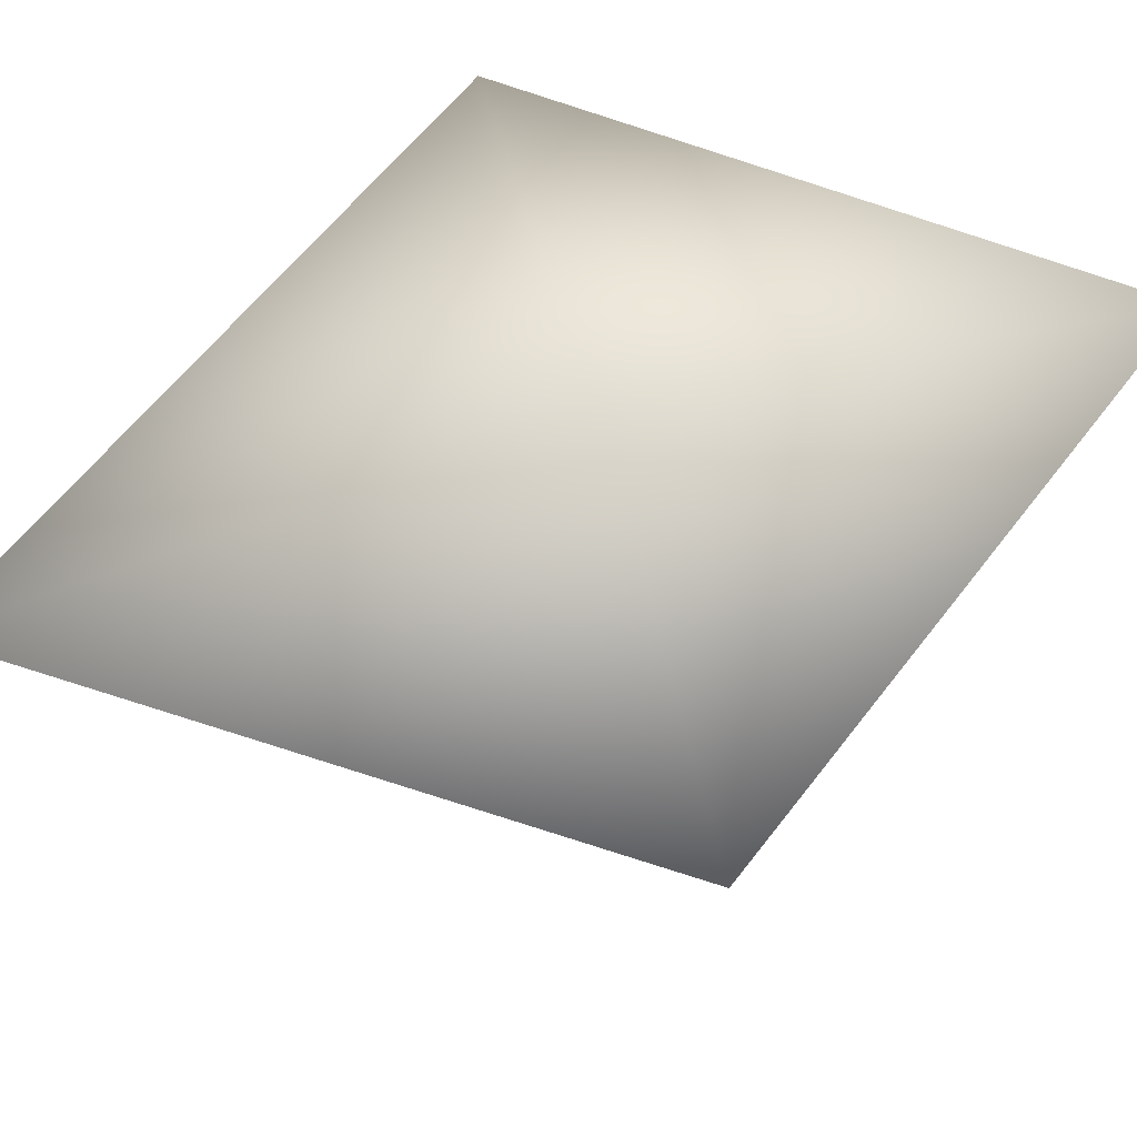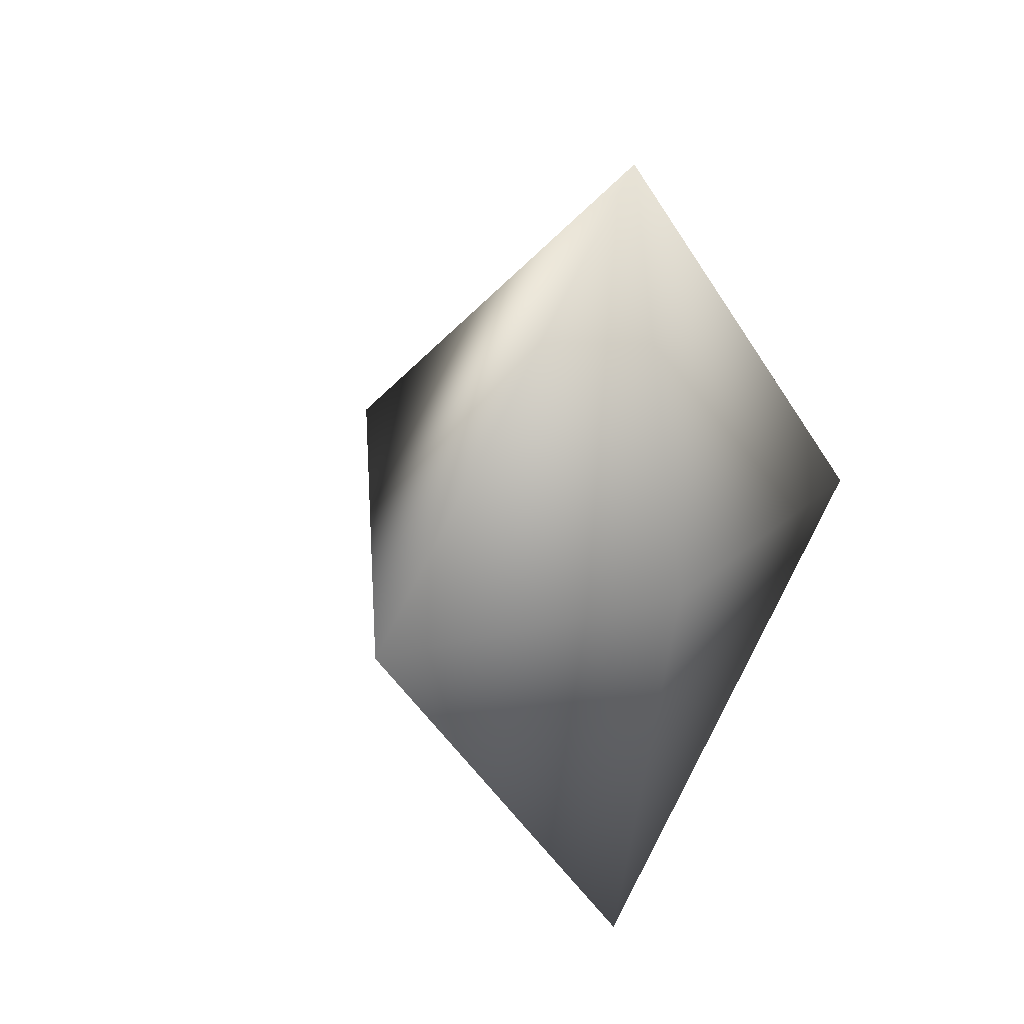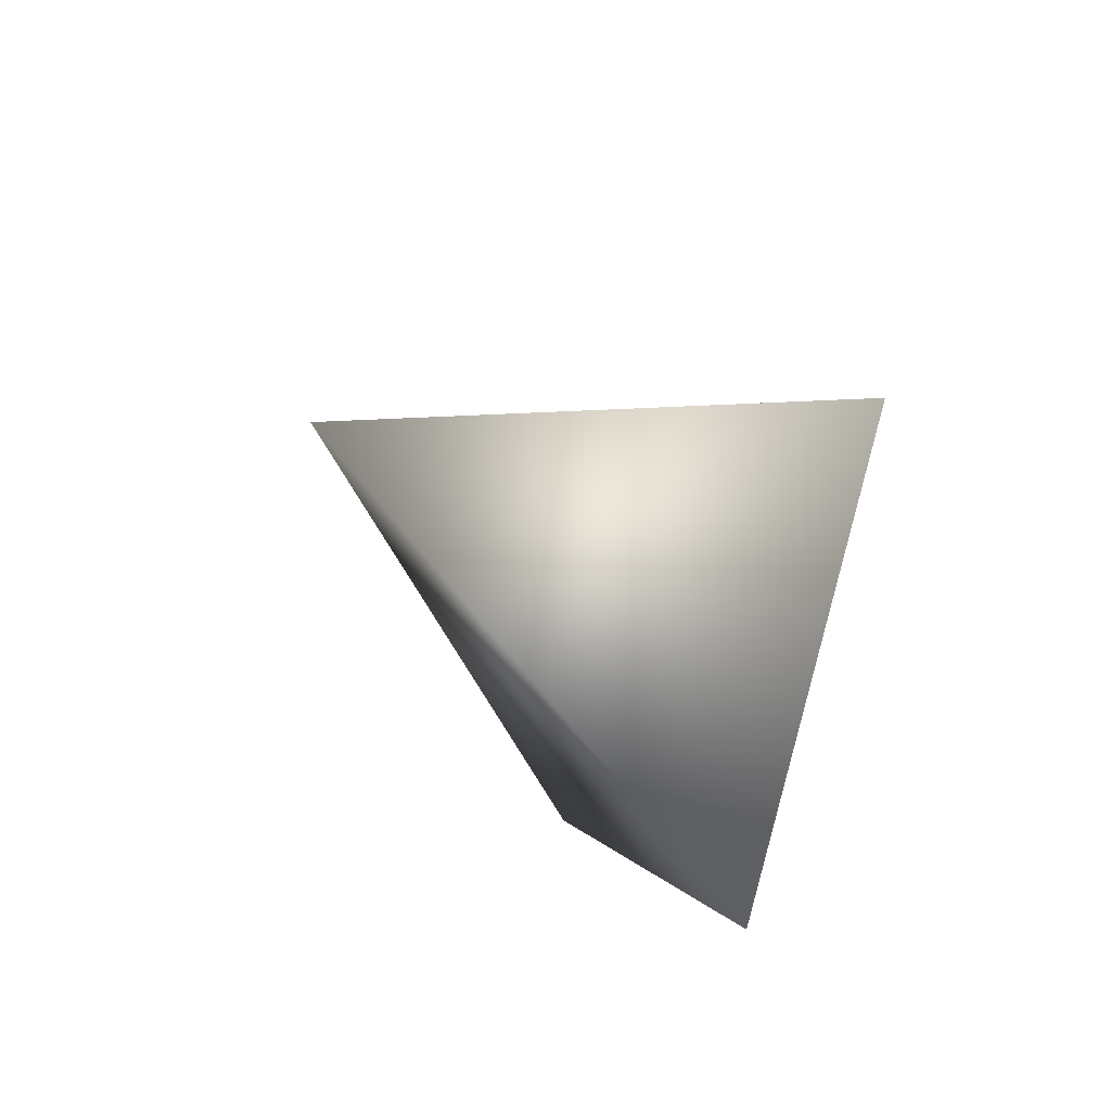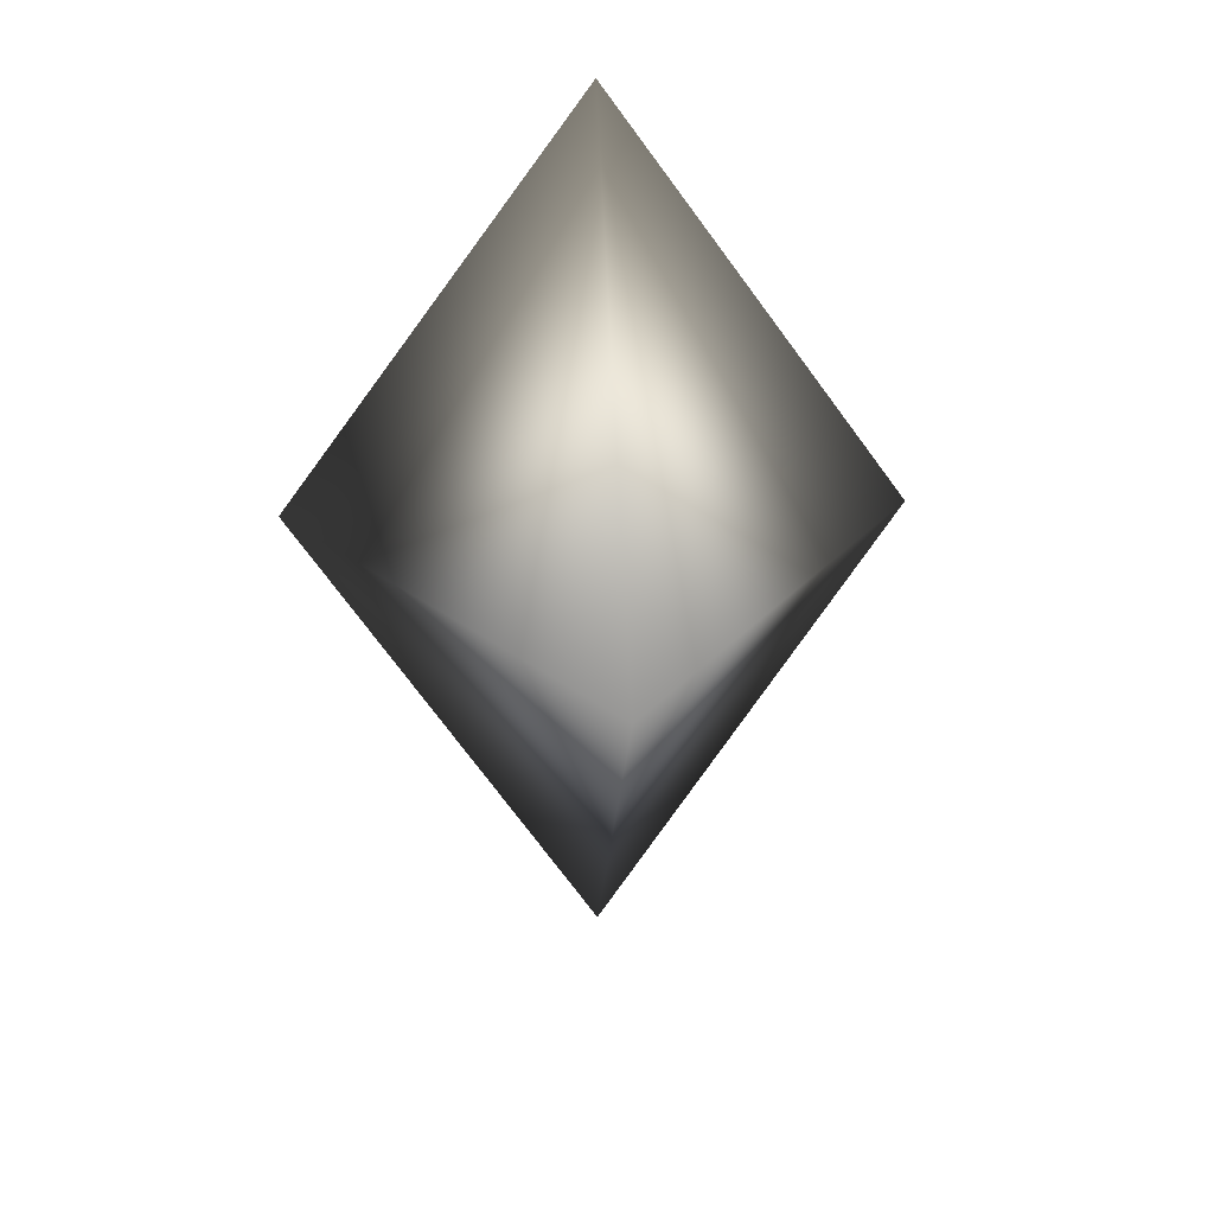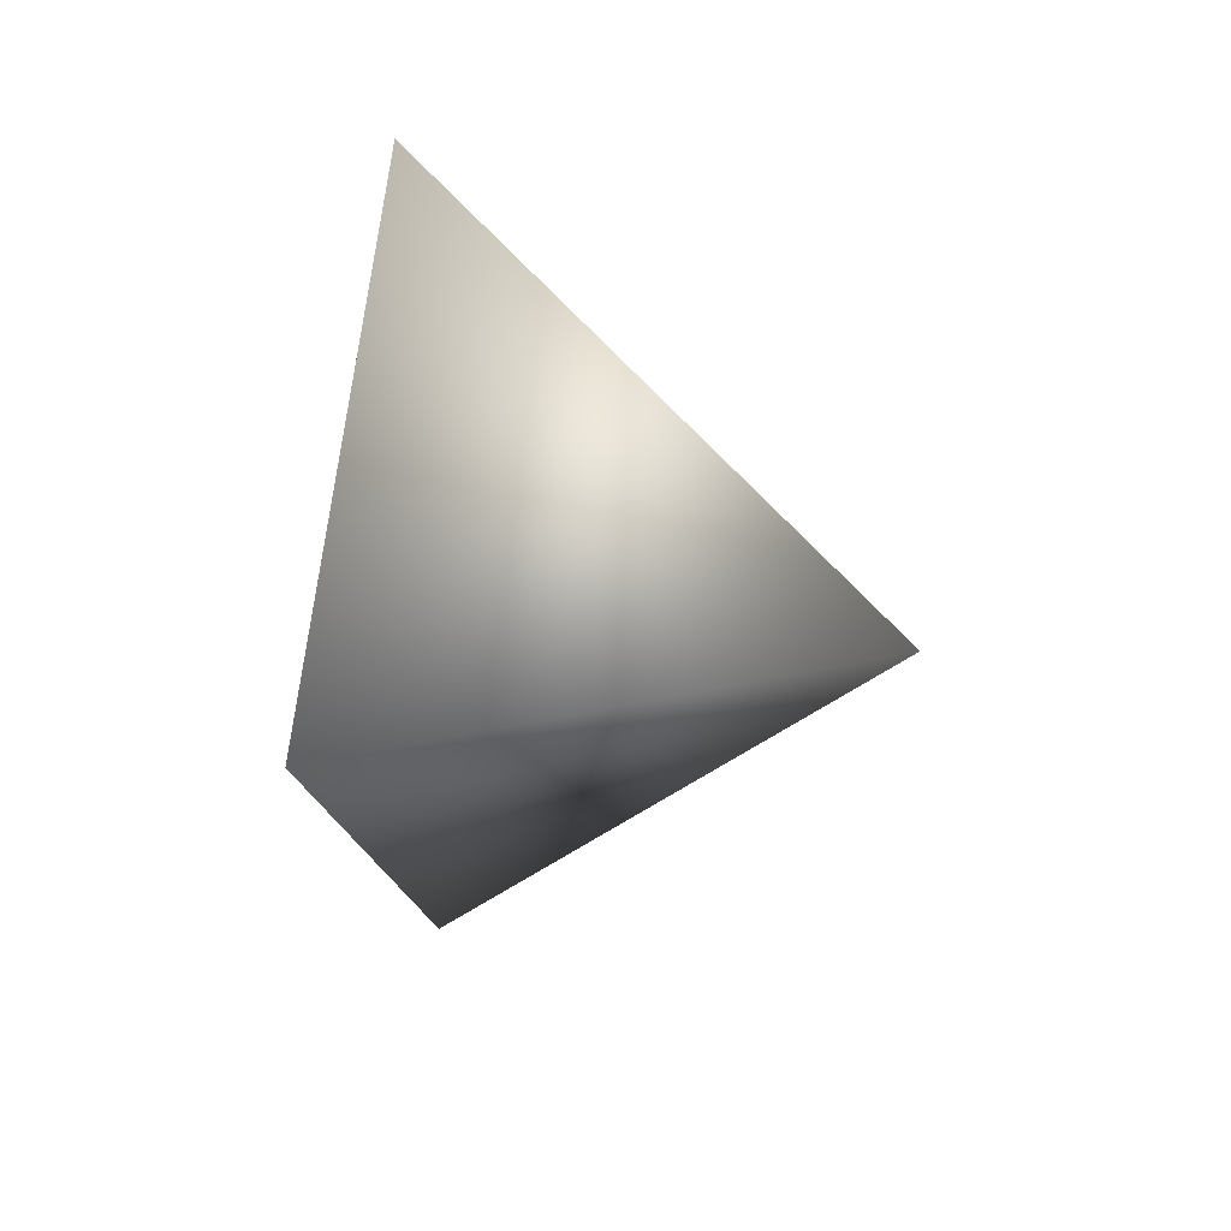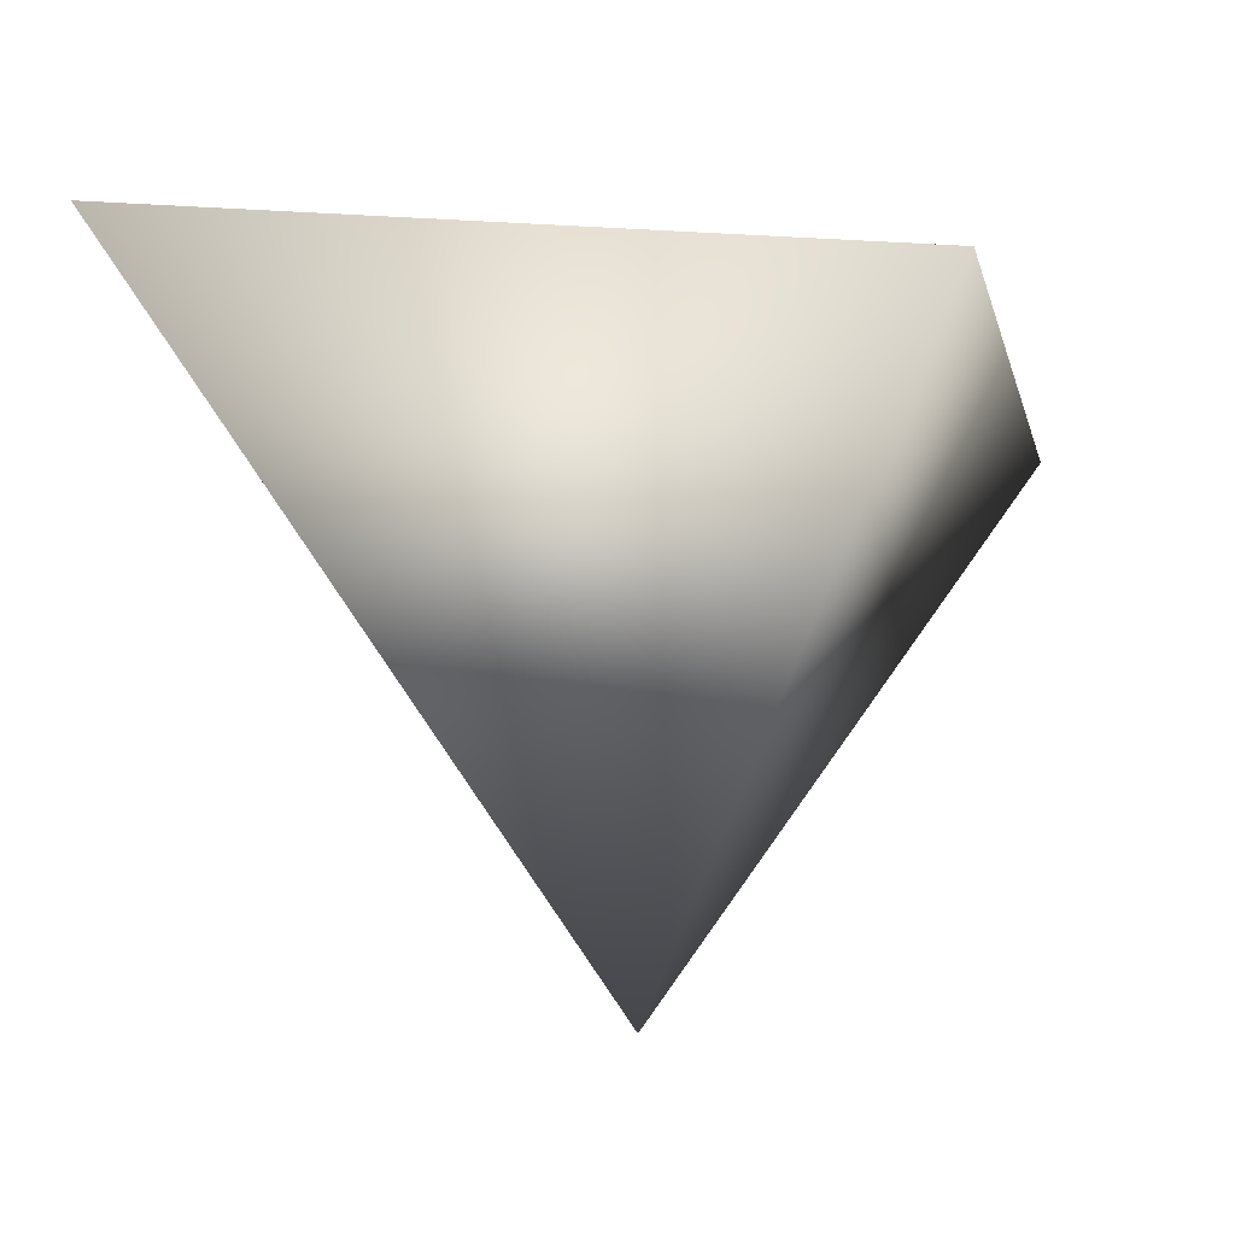
<metadata>
{"format":"obj","ext":"obj","renderer":"f3d","projection":"perspective","resolution":1024,"background":"white","views":[{"elev":69.6,"azim":74.2,"up":"+Z"},{"elev":27.6,"azim":-37.4,"up":"+Y"},{"elev":-56.4,"azim":-120.3,"up":"+Y"},{"elev":24.2,"azim":176.2,"up":"+Y"},{"elev":36.7,"azim":107.2,"up":"+Y"},{"elev":-12.7,"azim":47.5,"up":"+Z"}]}
</metadata>
<code>
g
v -5.213e-16 1.341 -2.61e-08
v -5.213e-16 -1.471 -1.939e-08
v 0.9822 -4.585e-10 0
v -6.863e-08 -1.246e-08 -1.483
v -0.9667 8.605e-10 8.57e-08
v -2.532e-08 1.862e-08 0.2785
g
f 1 3 4 1
f 1 4 5 1
f 1 5 6 1
f 1 6 3 1
f 3 2 2 4
f 4 2 2 5
f 5 2 2 6
f 6 2 2 3

</code>
